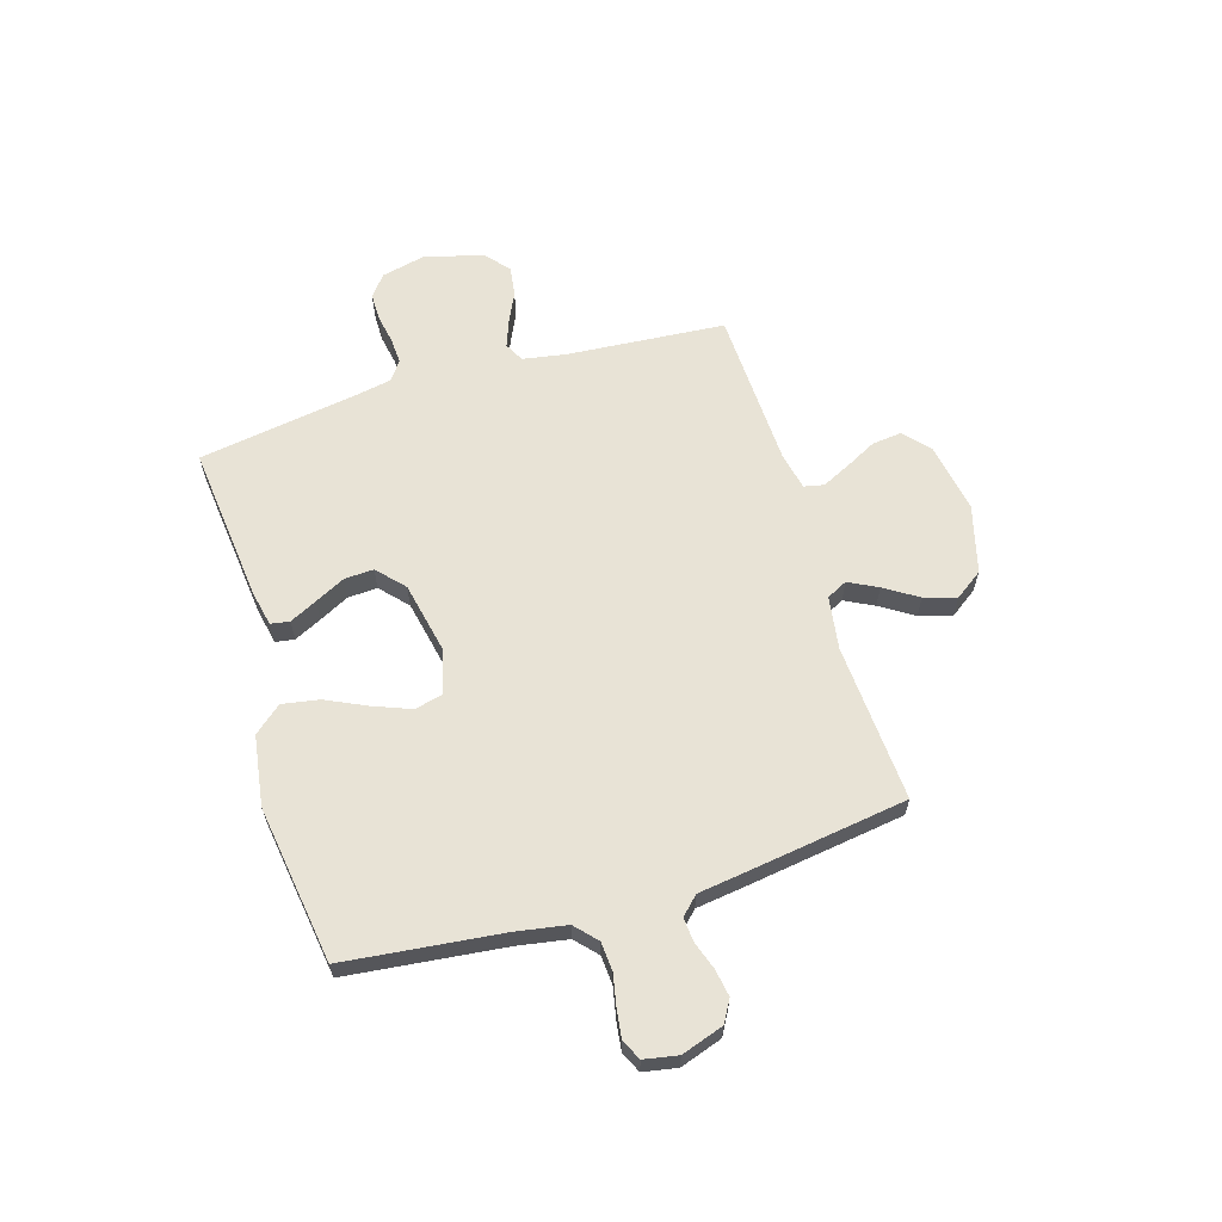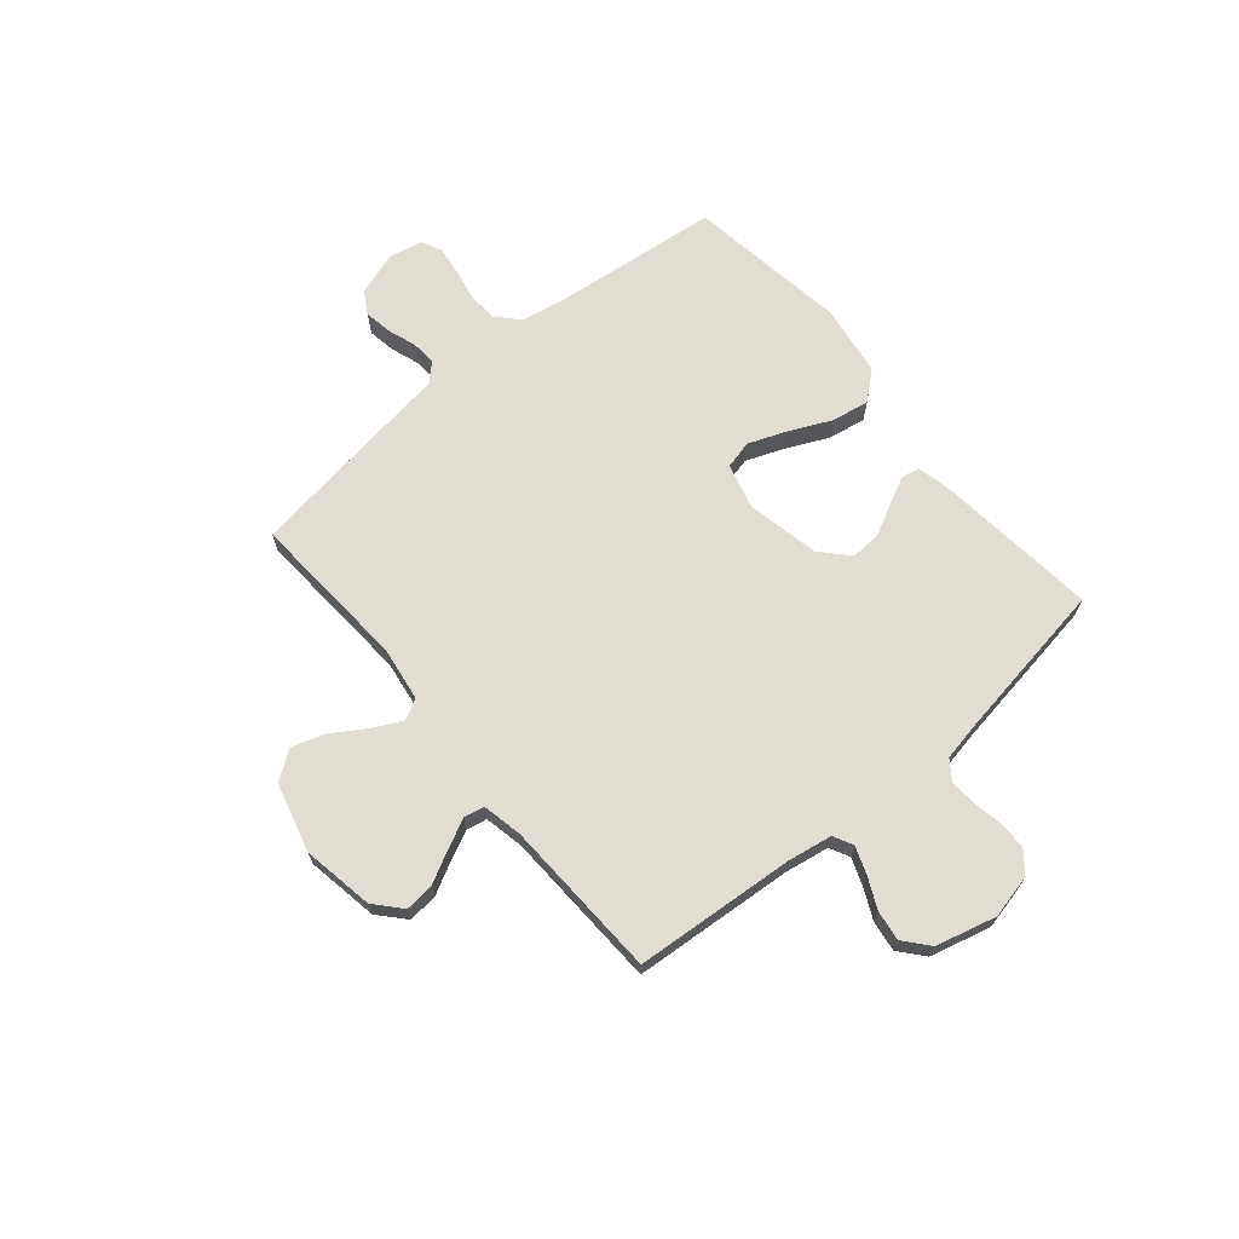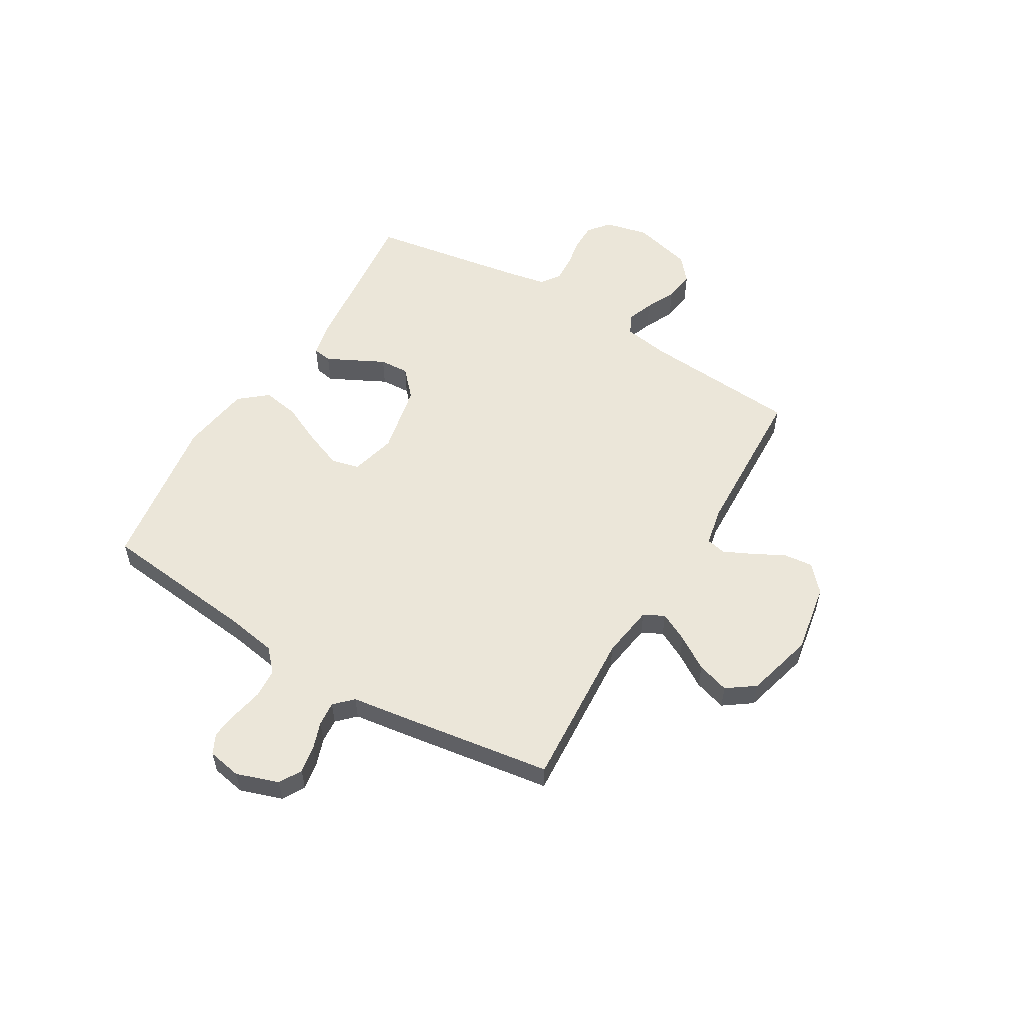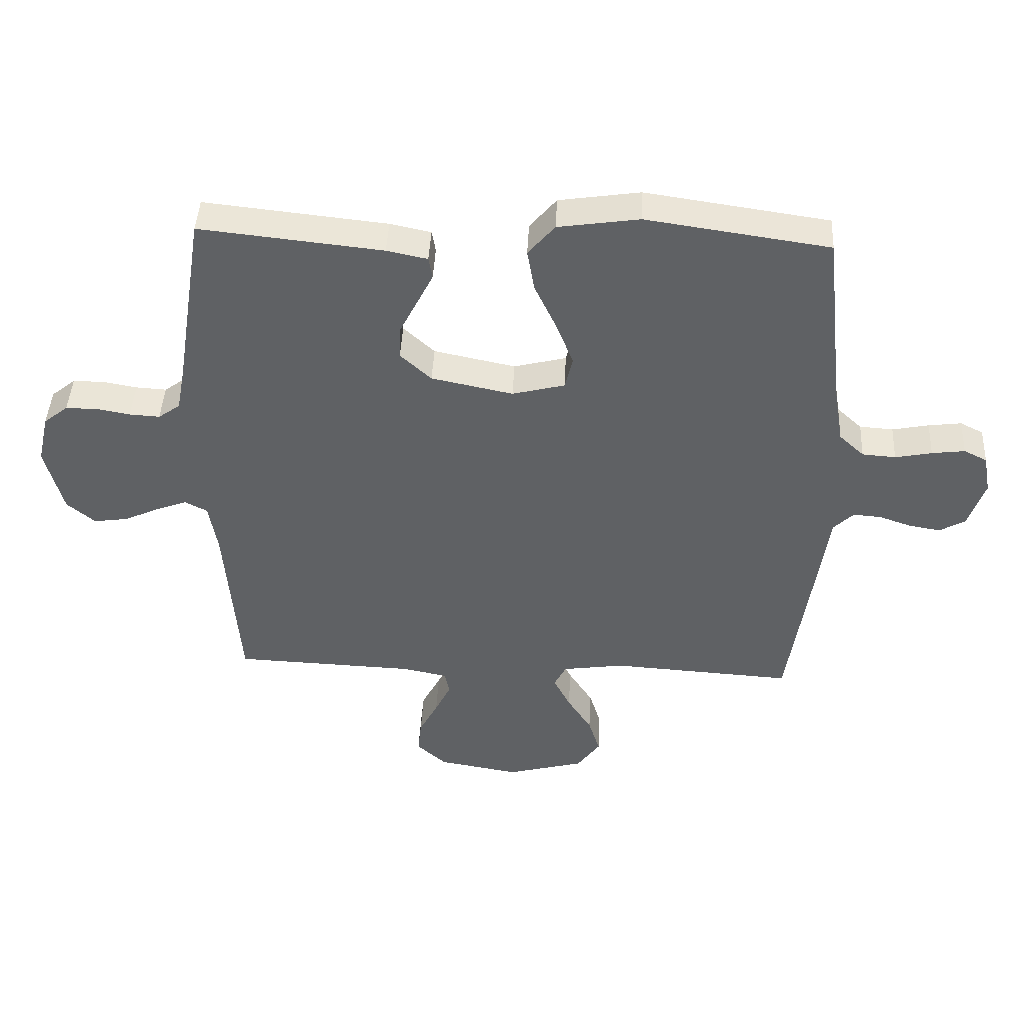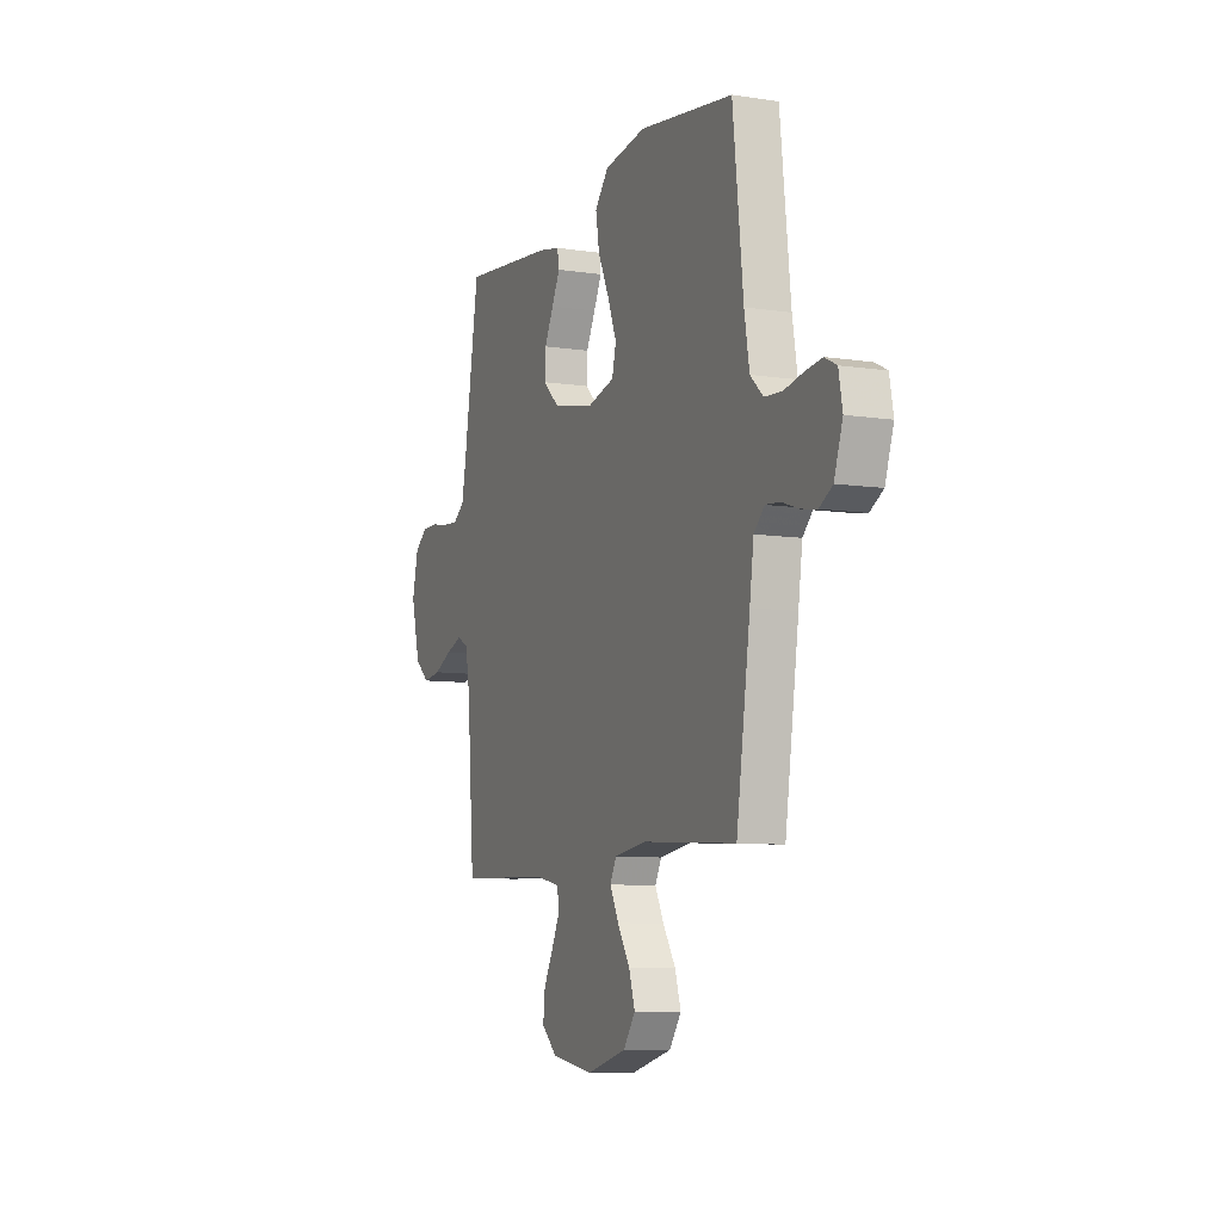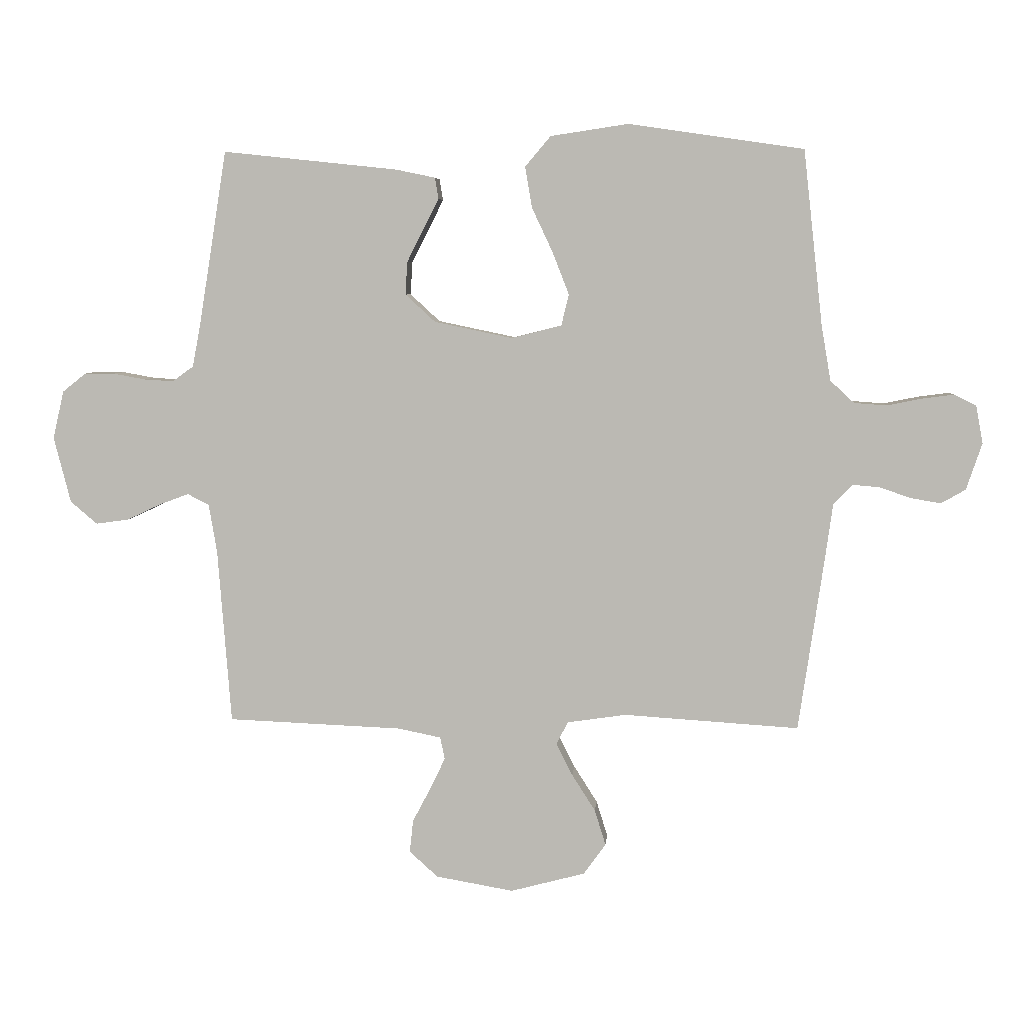
<metadata>
{"format":"obj","ext":"obj","renderer":"f3d","projection":"perspective","resolution":1024,"background":"white","views":[{"elev":62.5,"azim":73.2,"up":"+Y"},{"elev":68.1,"azim":-130.0,"up":"+Y"},{"elev":55.3,"azim":120.8,"up":"+Y"},{"elev":44.0,"azim":2.8,"up":"+Z"},{"elev":-8.3,"azim":67.3,"up":"+Z"},{"elev":5.7,"azim":4.8,"up":"+Z"}]}
</metadata>
<code>
v 0.5 0.07 -0.5
v 0.2 0.07 -0.481
v 0.099 0.07 -0.496
v 0.079 0.07 -0.535
v 0.107 0.07 -0.59
v 0.147 0.07 -0.653
v 0.166 0.07 -0.714
v 0.128 0.07 -0.767
v 0 0.07 -0.801
v -0.133 0.07 -0.778
v -0.182 0.07 -0.734
v -0.176 0.07 -0.678
v -0.145 0.07 -0.619
v -0.119 0.07 -0.565
v -0.127 0.07 -0.527
v -0.2 0.07 -0.512
v -0.5 0.07 -0.5
v -0.523 0.07 -0.2
v -0.537 0.07 -0.117
v -0.574 0.07 -0.098
v -0.625 0.07 -0.117
v -0.682 0.07 -0.144
v -0.739 0.07 -0.152
v -0.785 0.07 -0.113
v -0.814 0.07 0
v -0.795 0.07 0.082
v -0.755 0.07 0.114
v -0.703 0.07 0.114
v -0.648 0.07 0.104
v -0.598 0.07 0.101
v -0.562 0.07 0.127
v -0.548 0.07 0.2
v -0.5 0.07 0.5
v -0.2 0.07 0.468
v -0.133 0.07 0.454
v -0.127 0.07 0.418
v -0.153 0.07 0.366
v -0.182 0.07 0.309
v -0.185 0.07 0.253
v -0.134 0.07 0.206
v 0 0.07 0.178
v 0.086 0.07 0.2
v 0.099 0.07 0.253
v 0.071 0.07 0.325
v 0.035 0.07 0.402
v 0.023 0.07 0.472
v 0.067 0.07 0.524
v 0.2 0.07 0.544
v 0.5 0.07 0.5
v 0.533 0.07 0.2
v 0.549 0.07 0.106
v 0.59 0.07 0.068
v 0.645 0.07 0.064
v 0.705 0.07 0.076
v 0.759 0.07 0.083
v 0.797 0.07 0.064
v 0.809 0.07 0
v 0.782 0.07 -0.08
v 0.74 0.07 -0.104
v 0.688 0.07 -0.095
v 0.636 0.07 -0.077
v 0.59 0.07 -0.073
v 0.557 0.07 -0.106
v 0.544 0.07 -0.2
v 0.5 0 -0.5
v 0.2 0 -0.481
v 0.099 0 -0.496
v 0.079 0 -0.535
v 0.107 0 -0.59
v 0.147 0 -0.653
v 0.166 0 -0.714
v 0.128 0 -0.767
v 0 0 -0.801
v -0.133 0 -0.778
v -0.182 0 -0.734
v -0.176 0 -0.678
v -0.145 0 -0.619
v -0.119 0 -0.565
v -0.127 0 -0.527
v -0.2 0 -0.512
v -0.5 0 -0.5
v -0.523 0 -0.2
v -0.537 0 -0.117
v -0.574 0 -0.098
v -0.625 0 -0.117
v -0.682 0 -0.144
v -0.739 0 -0.152
v -0.785 0 -0.113
v -0.814 0 0
v -0.795 0 0.082
v -0.755 0 0.114
v -0.703 0 0.114
v -0.648 0 0.104
v -0.598 0 0.101
v -0.562 0 0.127
v -0.548 0 0.2
v -0.5 0 0.5
v -0.2 0 0.468
v -0.133 0 0.454
v -0.127 0 0.418
v -0.153 0 0.366
v -0.182 0 0.309
v -0.185 0 0.253
v -0.134 0 0.206
v 0 0 0.178
v 0.086 0 0.2
v 0.099 0 0.253
v 0.071 0 0.325
v 0.035 0 0.402
v 0.023 0 0.472
v 0.067 0 0.524
v 0.2 0 0.544
v 0.5 0 0.5
v 0.533 0 0.2
v 0.549 0 0.106
v 0.59 0 0.068
v 0.645 0 0.064
v 0.705 0 0.076
v 0.759 0 0.083
v 0.797 0 0.064
v 0.809 0 0
v 0.782 0 -0.08
v 0.74 0 -0.104
v 0.688 0 -0.095
v 0.636 0 -0.077
v 0.59 0 -0.073
v 0.557 0 -0.106
v 0.544 0 -0.2
f 63 64 1 2
f 58 59 60 61
f 58 61 62
f 57 58 62
f 56 57 62
f 53 54 55 56
f 53 56 62
f 52 53 62 63
f 47 48 49 50
f 47 50 51
f 44 45 46 47
f 43 44 47 51
f 42 43 51 52
f 35 36 37 38
f 33 34 35 38
f 32 33 38 39
f 31 32 39 40
f 26 27 28 29
f 26 29 30
f 25 26 30
f 24 25 30
f 21 22 23 24
f 20 21 24 30
f 19 20 30 31
f 16 17 18
f 15 16 18 19
f 10 11 12 13
f 10 13 14
f 9 10 14
f 8 9 14 15
f 5 6 7 8
f 4 5 8 15
f 52 63 2 3
f 41 42 52 3
f 19 31 40 41
f 15 19 41
f 3 4 15 41
f 66 65 128 127
f 125 124 123 122
f 126 125 122
f 126 122 121
f 126 121 120
f 120 119 118 117
f 126 120 117
f 127 126 117 116
f 114 113 112 111
f 115 114 111
f 111 110 109 108
f 115 111 108 107
f 116 115 107 106
f 102 101 100 99
f 102 99 98 97
f 103 102 97 96
f 104 103 96 95
f 93 92 91 90
f 94 93 90
f 94 90 89
f 94 89 88
f 88 87 86 85
f 94 88 85 84
f 95 94 84 83
f 82 81 80
f 83 82 80 79
f 77 76 75 74
f 78 77 74
f 78 74 73
f 79 78 73 72
f 72 71 70 69
f 79 72 69 68
f 67 66 127 116
f 67 116 106 105
f 105 104 95 83
f 105 83 79
f 105 79 68 67
f 1 65 66 2
f 2 66 67 3
f 3 67 68 4
f 4 68 69 5
f 5 69 70 6
f 6 70 71 7
f 7 71 72 8
f 8 72 73 9
f 9 73 74 10
f 10 74 75 11
f 11 75 76 12
f 12 76 77 13
f 13 77 78 14
f 14 78 79 15
f 15 79 80 16
f 16 80 81 17
f 17 81 82 18
f 18 82 83 19
f 19 83 84 20
f 20 84 85 21
f 21 85 86 22
f 22 86 87 23
f 23 87 88 24
f 24 88 89 25
f 25 89 90 26
f 26 90 91 27
f 27 91 92 28
f 28 92 93 29
f 29 93 94 30
f 30 94 95 31
f 31 95 96 32
f 32 96 97 33
f 33 97 98 34
f 34 98 99 35
f 35 99 100 36
f 36 100 101 37
f 37 101 102 38
f 38 102 103 39
f 39 103 104 40
f 40 104 105 41
f 41 105 106 42
f 42 106 107 43
f 43 107 108 44
f 44 108 109 45
f 45 109 110 46
f 46 110 111 47
f 47 111 112 48
f 48 112 113 49
f 49 113 114 50
f 50 114 115 51
f 51 115 116 52
f 52 116 117 53
f 53 117 118 54
f 54 118 119 55
f 55 119 120 56
f 56 120 121 57
f 57 121 122 58
f 58 122 123 59
f 59 123 124 60
f 60 124 125 61
f 61 125 126 62
f 62 126 127 63
f 63 127 128 64
f 64 128 65 1

</code>
